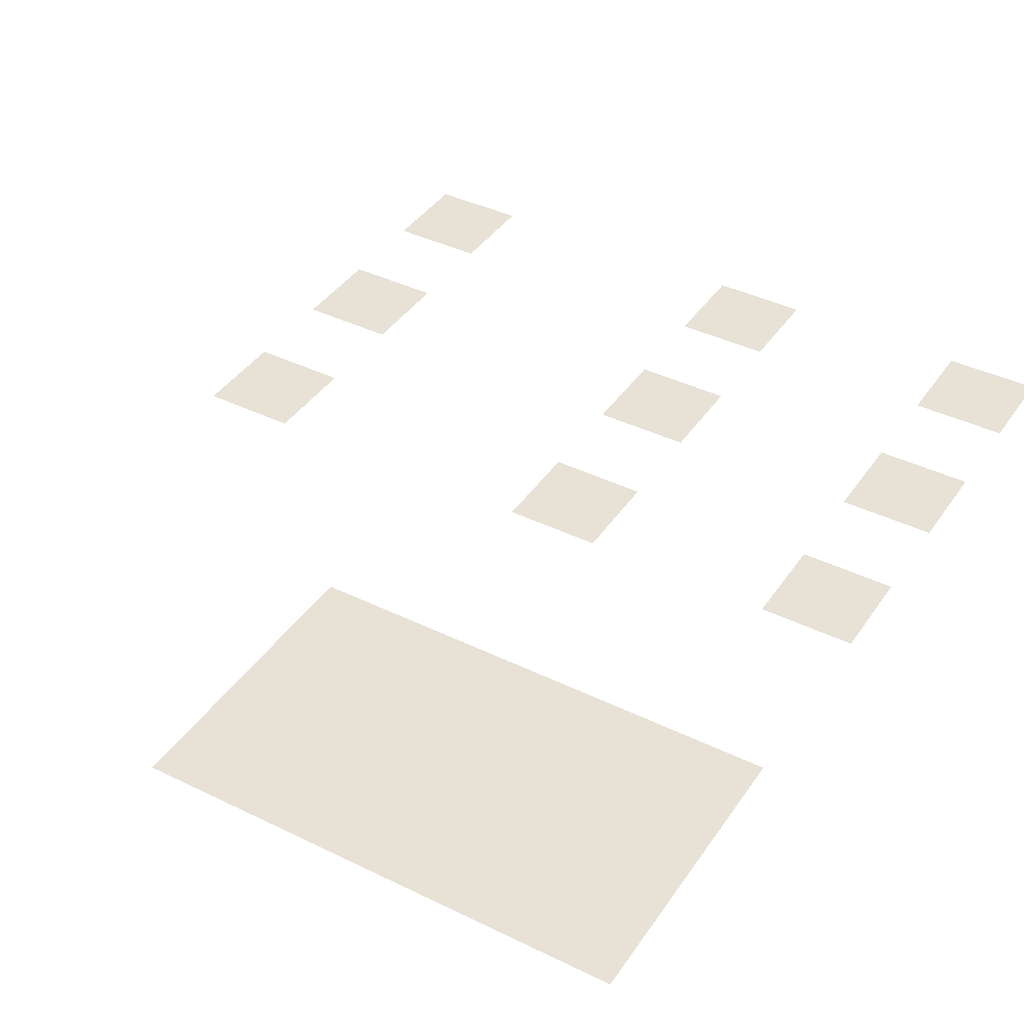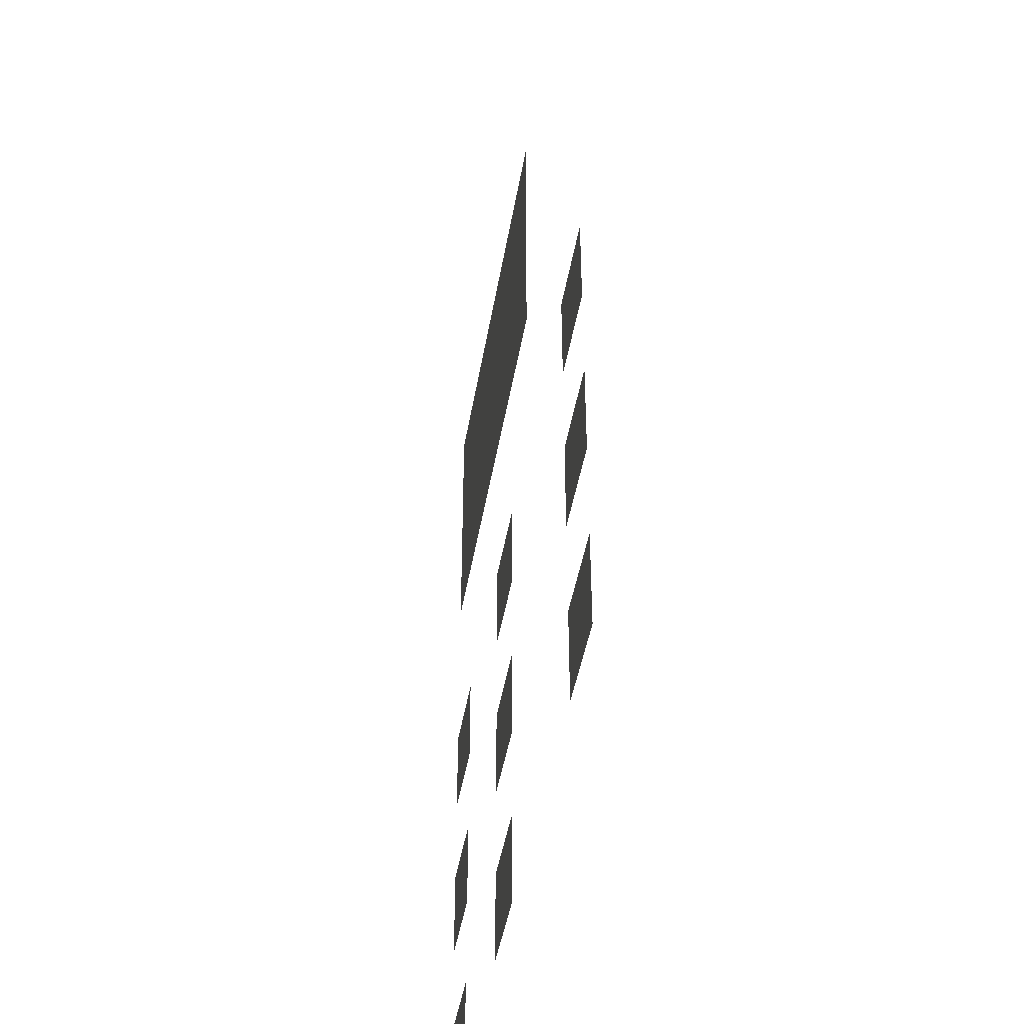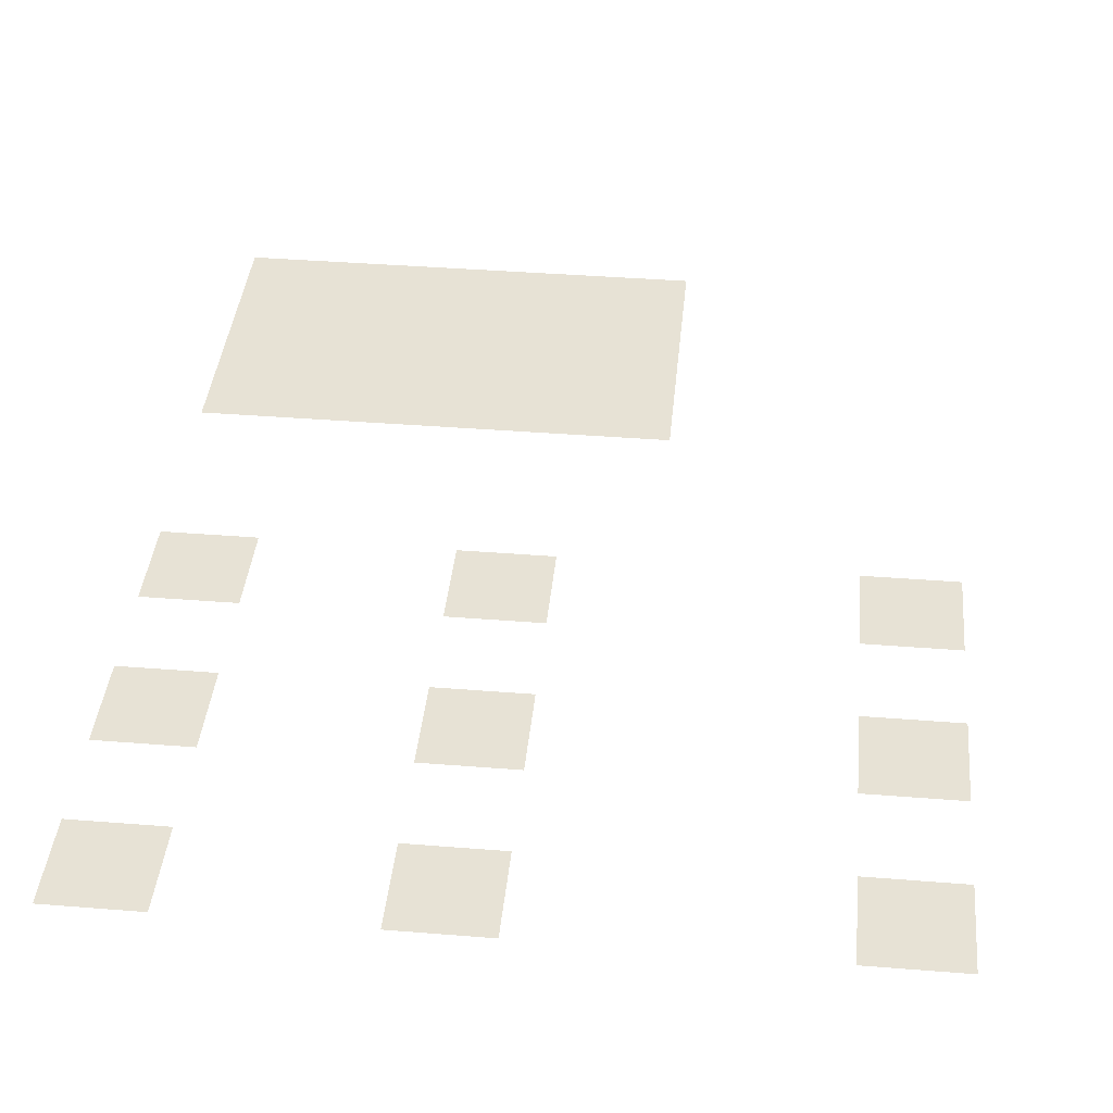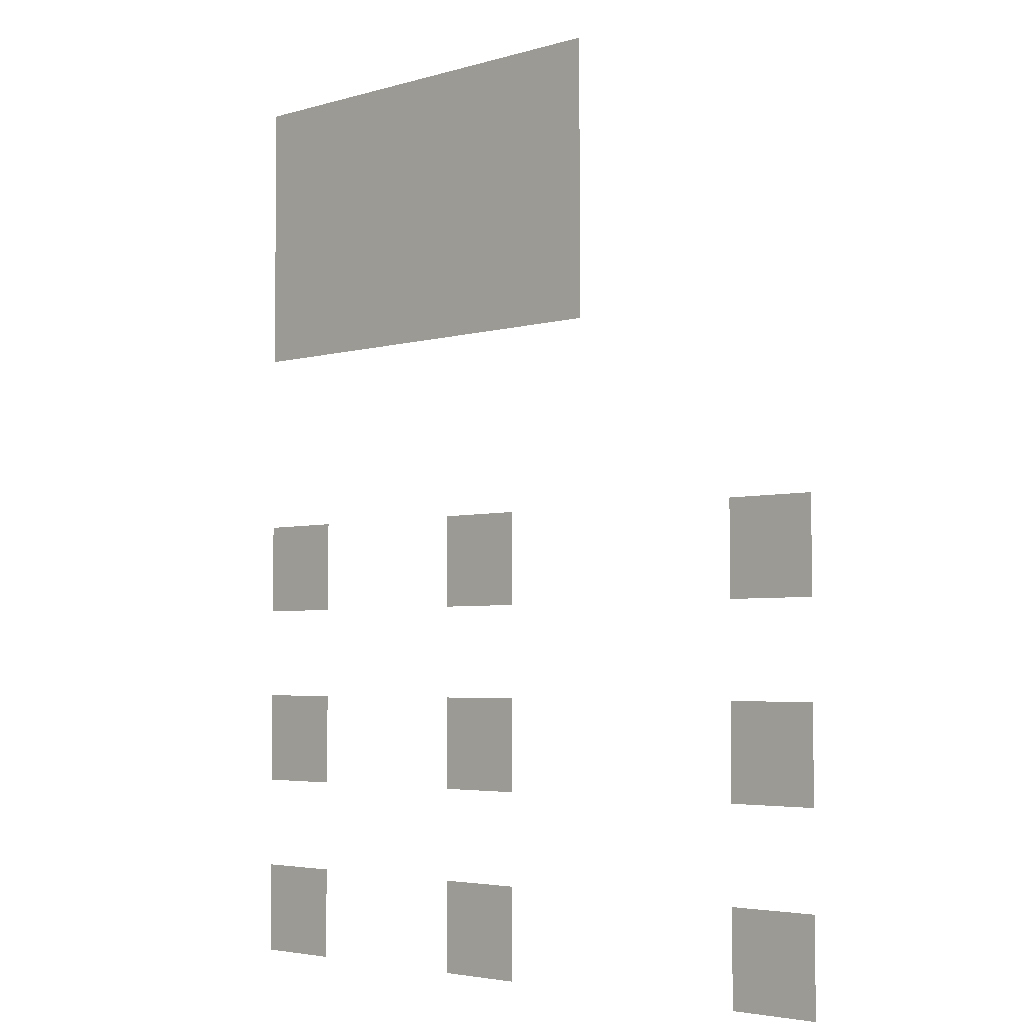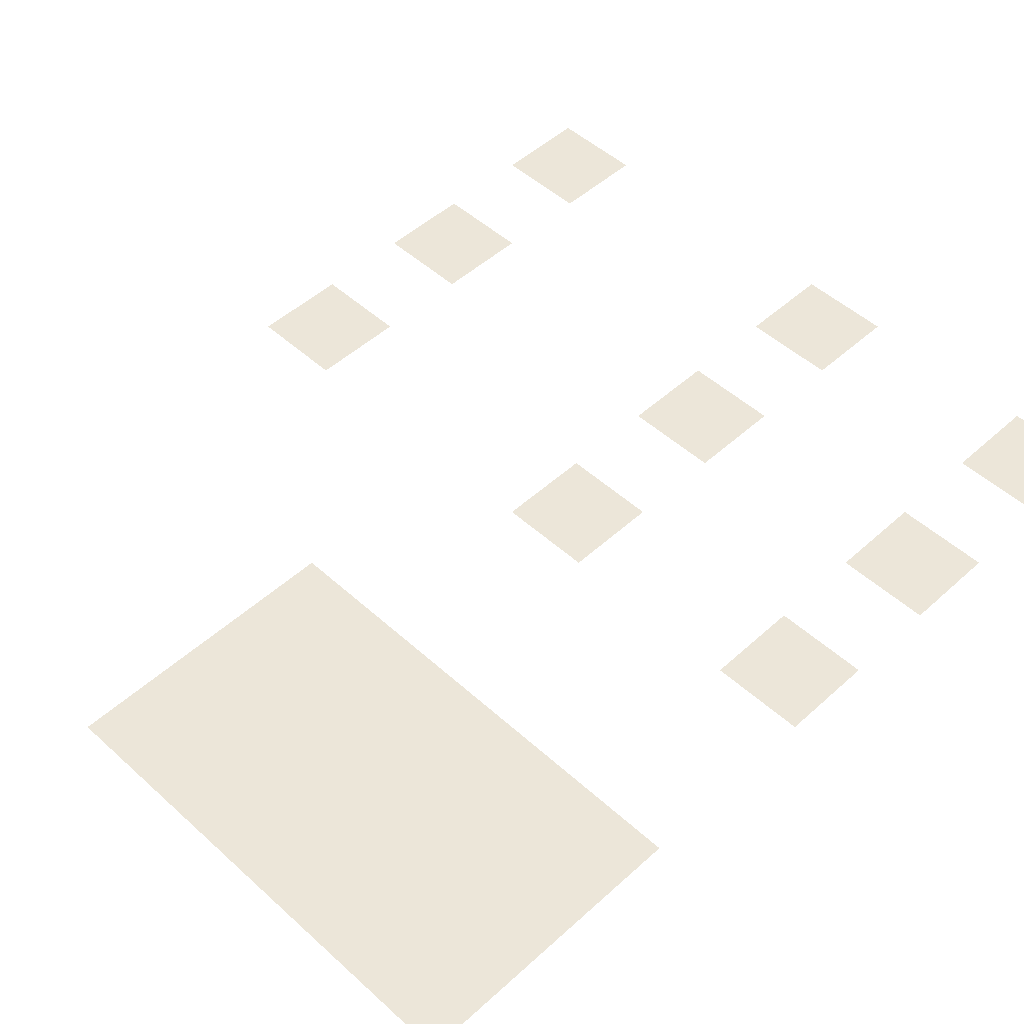
<metadata>
{"format":"obj","ext":"obj","renderer":"f3d","projection":"perspective","resolution":1024,"background":"white","views":[{"elev":40.3,"azim":-149.0,"up":"+Z"},{"elev":-43.6,"azim":80.7,"up":"+Y"},{"elev":40.2,"azim":5.6,"up":"+Z"},{"elev":-3.9,"azim":44.4,"up":"+Y"},{"elev":49.5,"azim":-135.0,"up":"+Z"}]}
</metadata>
<code>
v -96 -32 0
v -128 -32 0
v -128 0 0
v -96 0 0
v -128 -32 0
v -160 -32 0
v -160 0 0
v -128 0 0
v -160 -32 0
v -192 -32 0
v -192 0 0
v -160 0 0
v -192 -32 0
v -224 -32 0
v -224 0 0
v -192 0 0
v -224 -32 0
v -256 -32 0
v -256 0 0
v -224 0 0
v -96 -64 0
v -128 -64 0
v -128 -32 0
v -96 -32 0
v -128 -64 0
v -160 -64 0
v -160 -32 0
v -128 -32 0
v -160 -64 0
v -192 -64 0
v -192 -32 0
v -160 -32 0
v -192 -64 0
v -224 -64 0
v -224 -32 0
v -192 -32 0
v -224 -64 0
v -256 -64 0
v -256 -32 0
v -224 -32 0
v -96 -96 0
v -128 -96 0
v -128 -64 0
v -96 -64 0
v -128 -96 0
v -160 -96 0
v -160 -64 0
v -128 -64 0
v -160 -96 0
v -192 -96 0
v -192 -64 0
v -160 -64 0
v -192 -96 0
v -224 -96 0
v -224 -64 0
v -192 -64 0
v -224 -96 0
v -256 -96 0
v -256 -64 0
v -224 -64 0
v 0 -192 0
v -32 -192 0
v -32 -160 0
v 0 -160 0
v -128 -192 0
v -160 -192 0
v -160 -160 0
v -128 -160 0
v -224 -192 0
v -256 -192 0
v -256 -160 0
v -224 -160 0
v 0 -256 0
v -32 -256 0
v -32 -224 0
v 0 -224 0
v -128 -256 0
v -160 -256 0
v -160 -224 0
v -128 -224 0
v -224 -256 0
v -256 -256 0
v -256 -224 0
v -224 -224 0
v 0 -320 0
v -32 -320 0
v -32 -288 0
v 0 -288 0
v -128 -320 0
v -160 -320 0
v -160 -288 0
v -128 -288 0
v -224 -320 0
v -256 -320 0
v -256 -288 0
v -224 -288 0
g class-room2_mesh_0003
f 1 2 3 4
f 5 6 7 8
f 9 10 11 12
f 13 14 15 16
f 17 18 19 20
f 21 22 23 24
f 25 26 27 28
f 29 30 31 32
f 33 34 35 36
f 37 38 39 40
f 41 42 43 44
f 45 46 47 48
f 49 50 51 52
f 53 54 55 56
f 57 58 59 60
f 61 62 63 64
f 65 66 67 68
f 69 70 71 72
f 73 74 75 76
f 77 78 79 80
f 81 82 83 84
f 85 86 87 88
f 89 90 91 92
f 93 94 95 96

</code>
